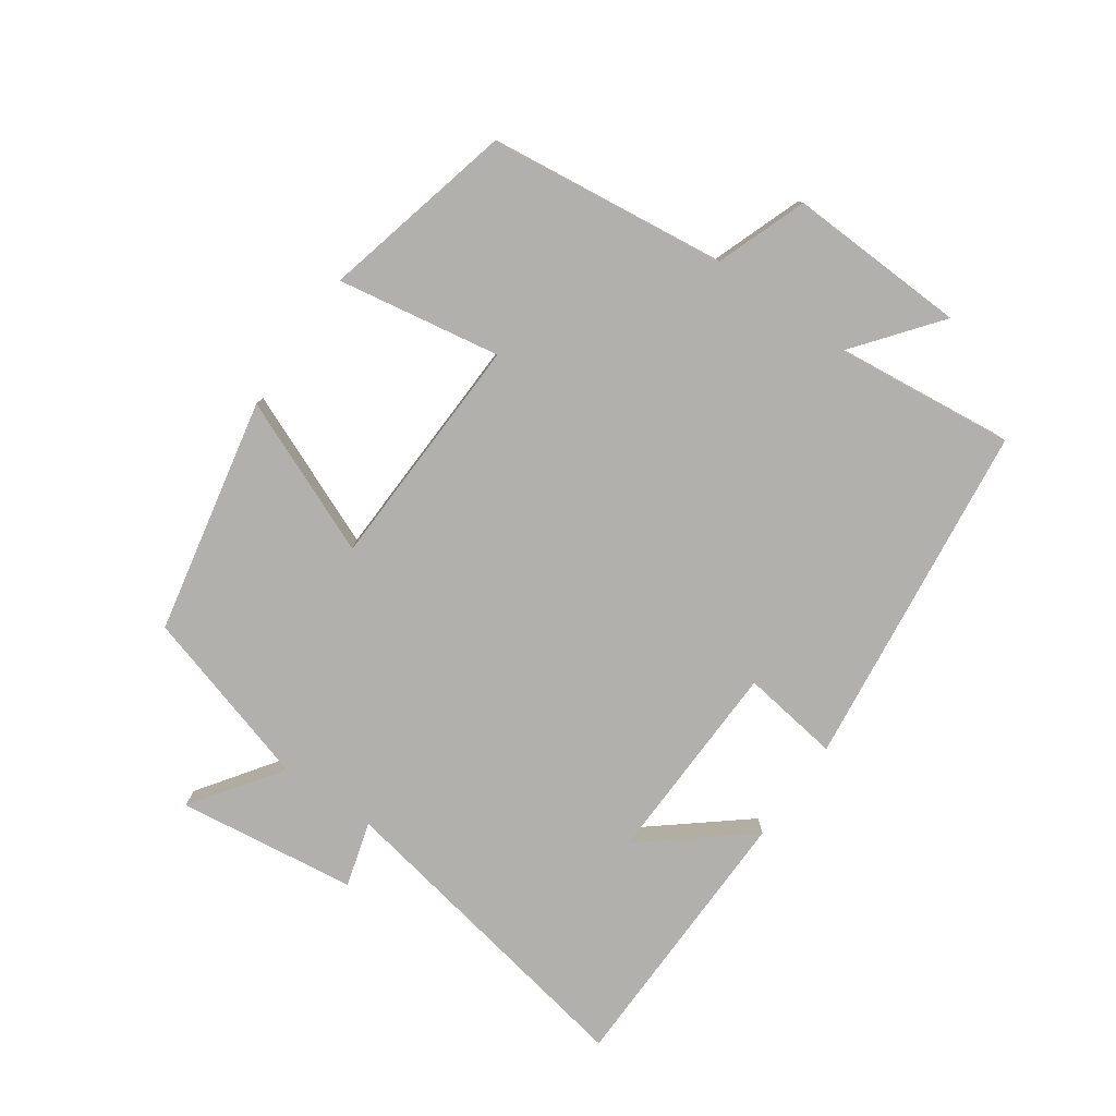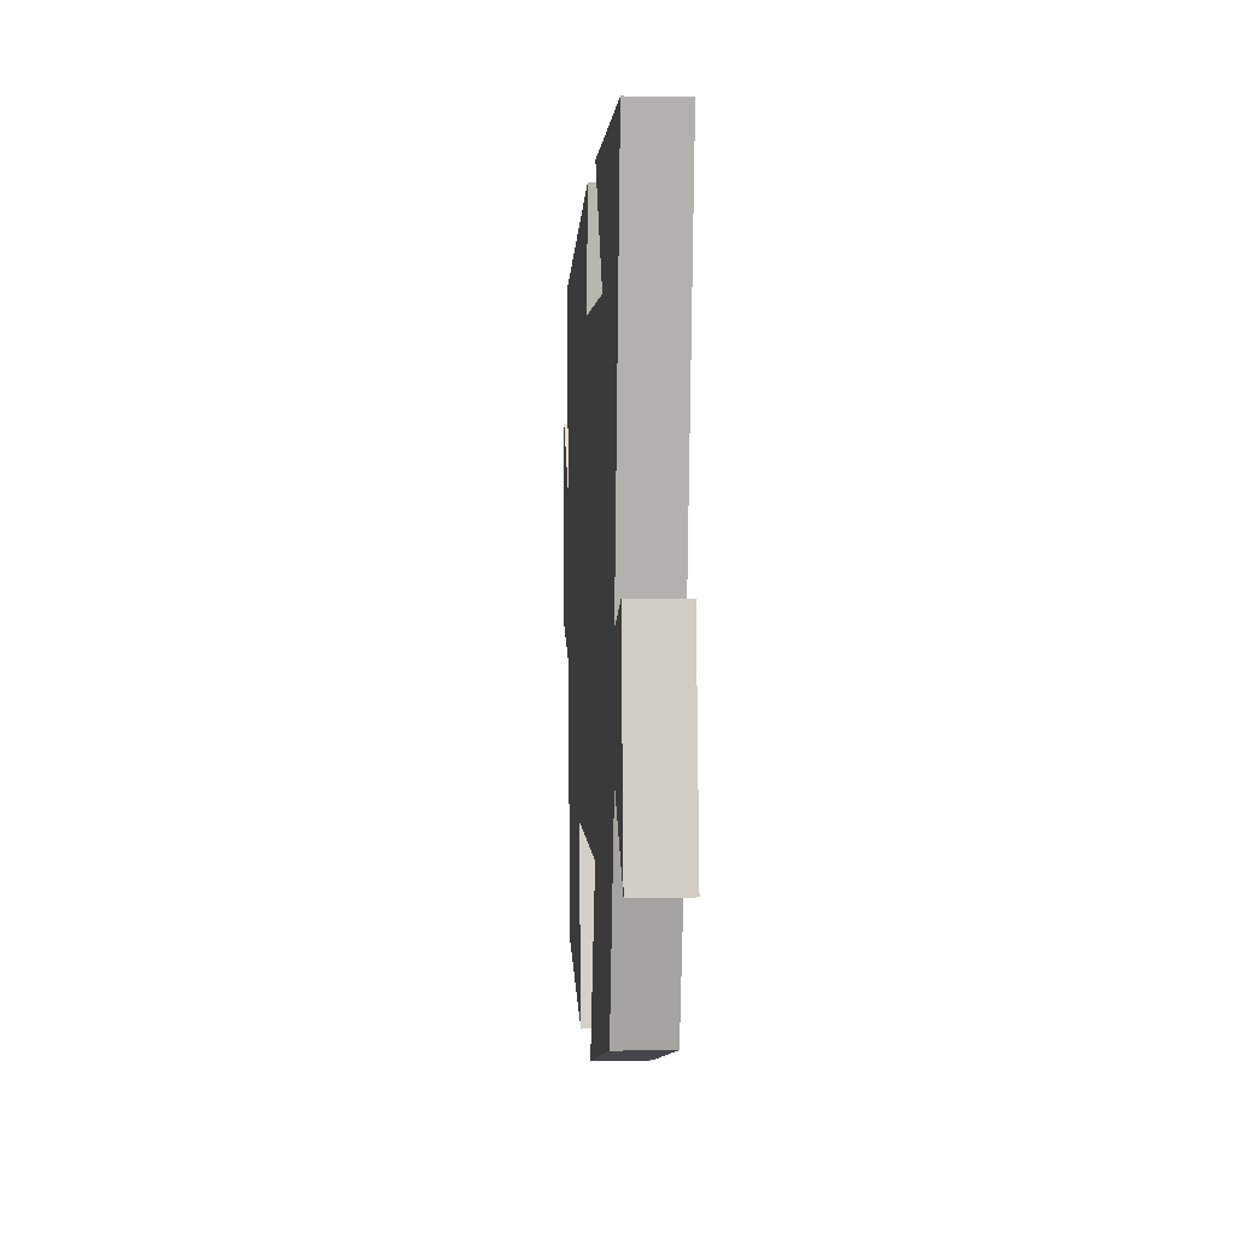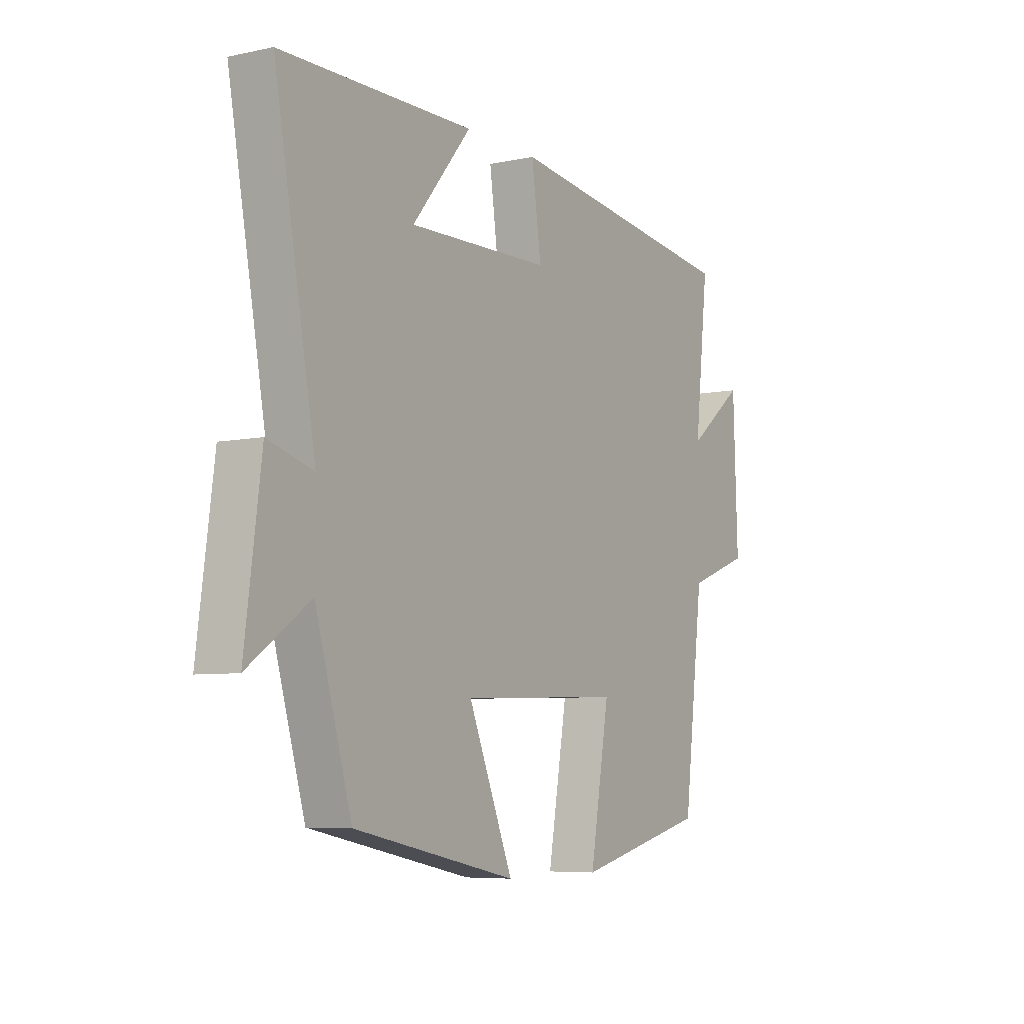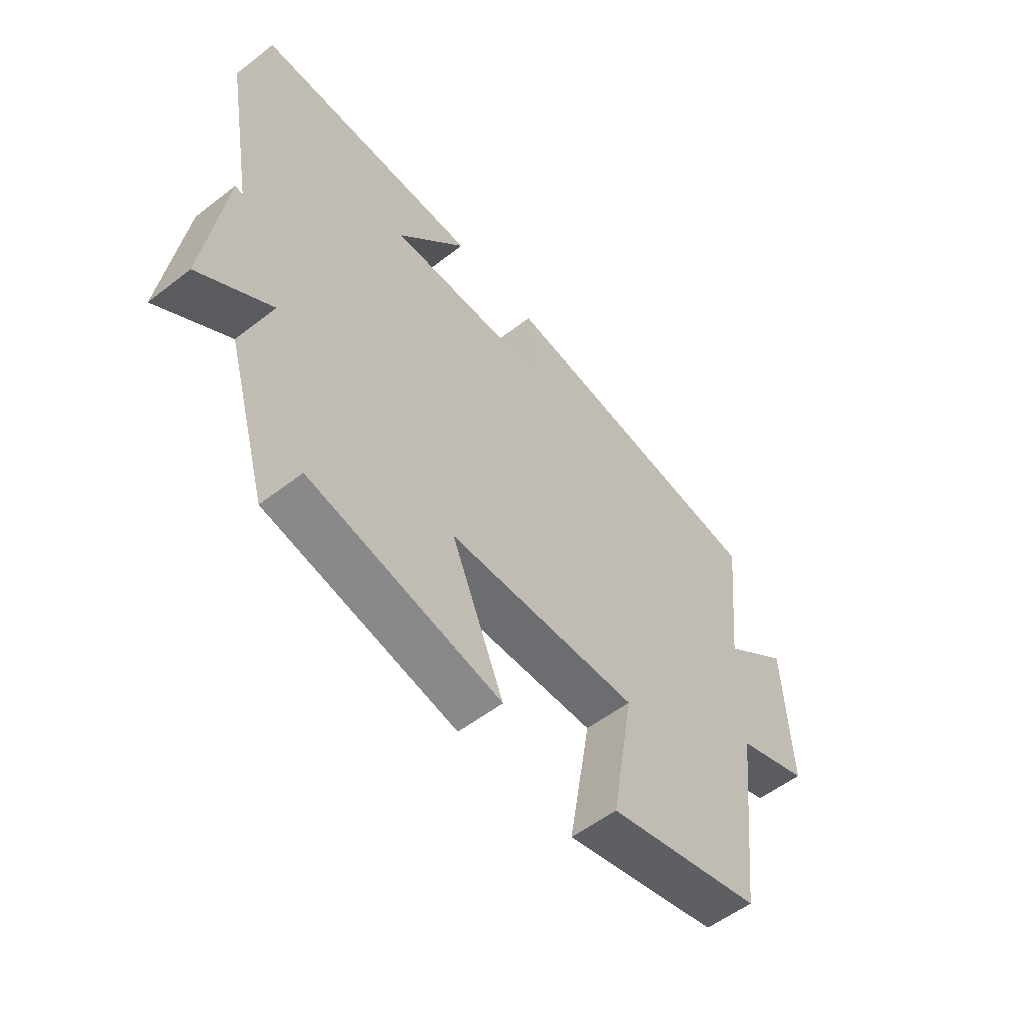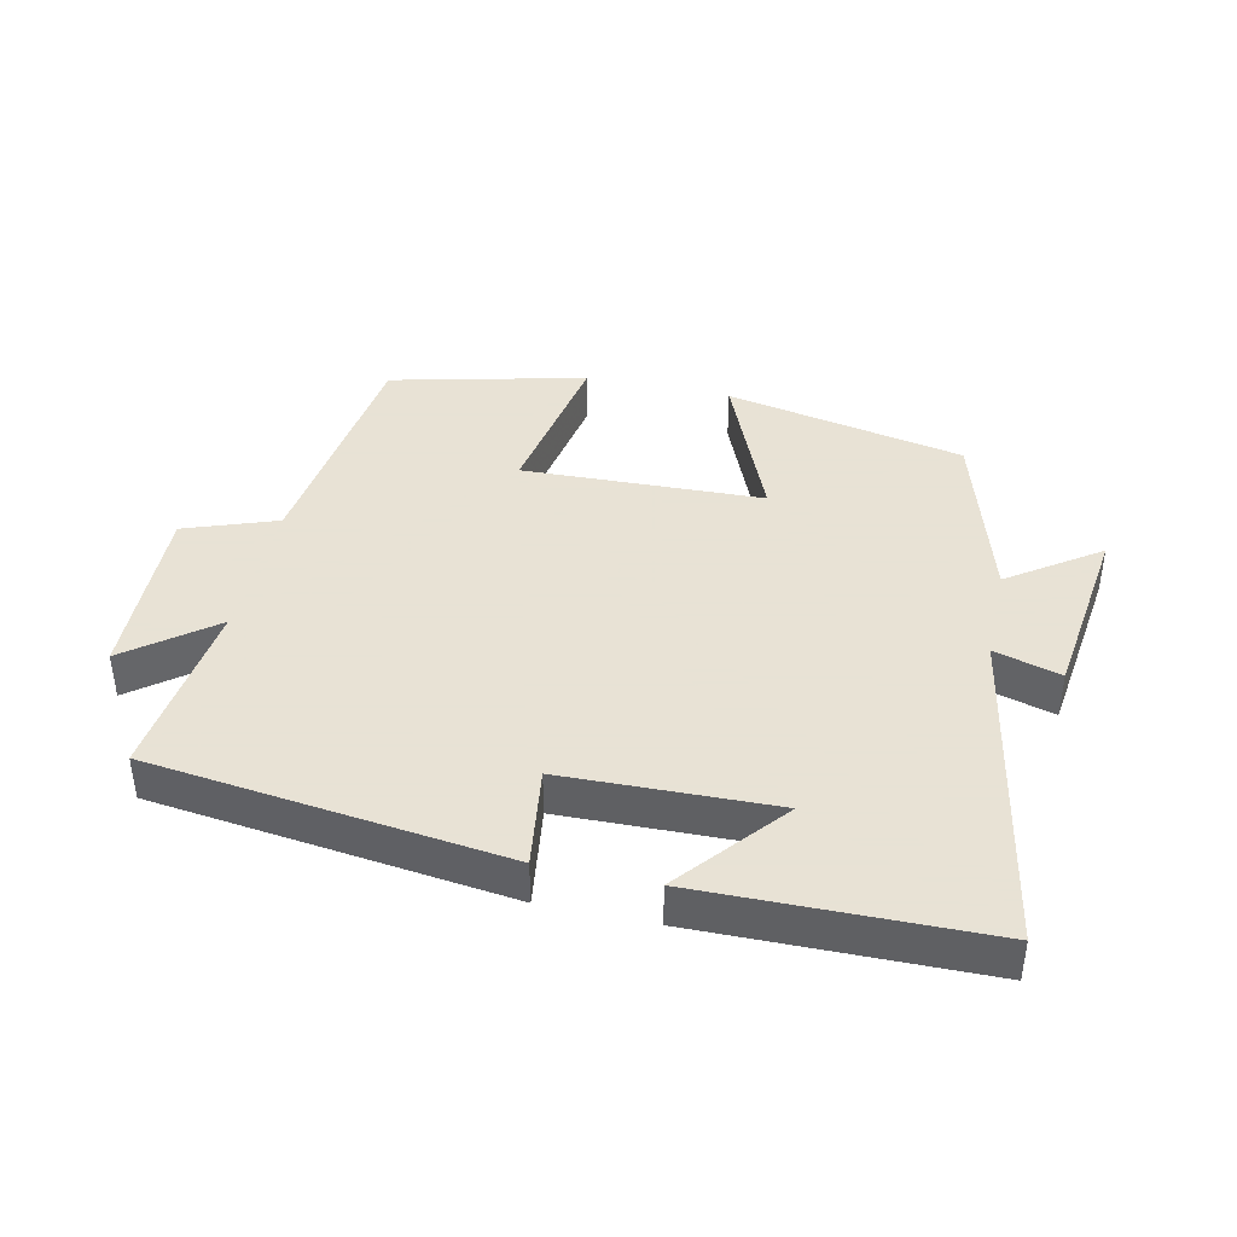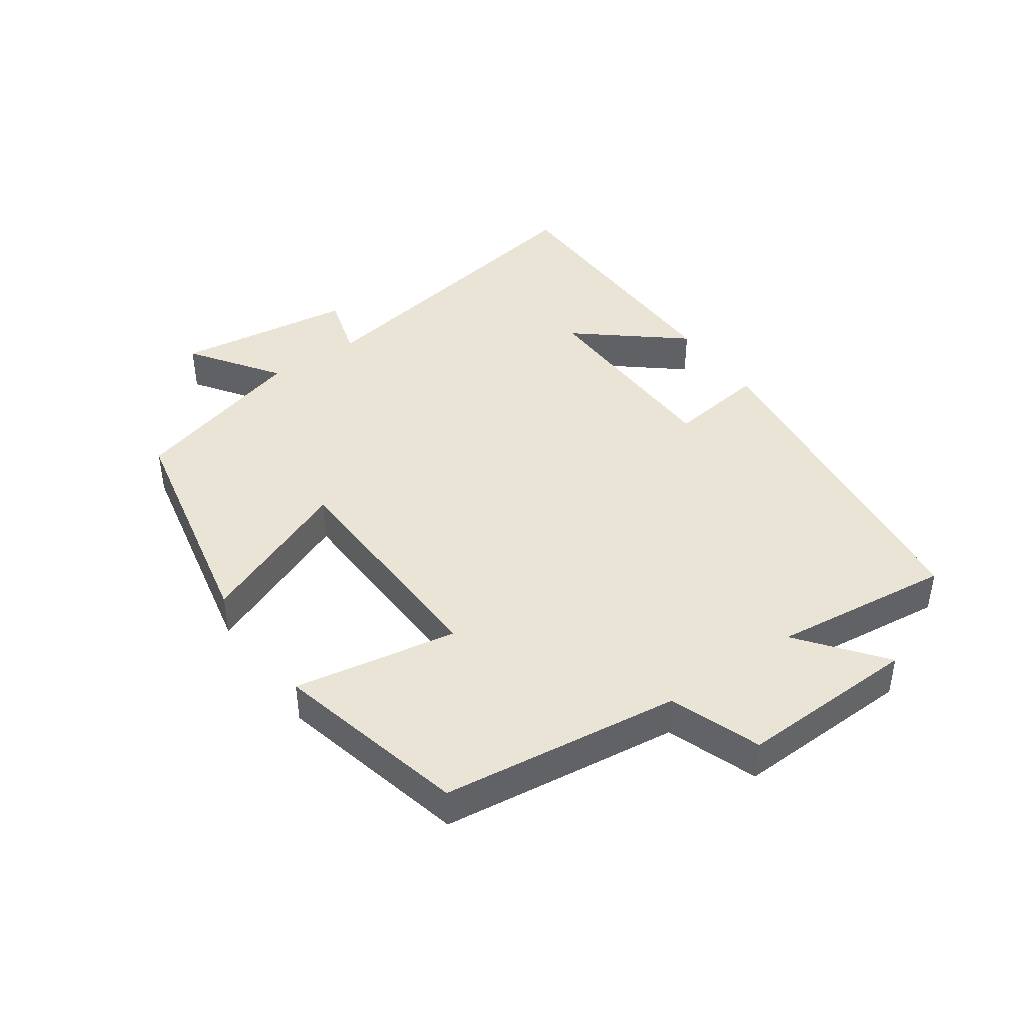
<metadata>
{"format":"obj","ext":"obj","renderer":"f3d","projection":"perspective","resolution":1024,"background":"white","views":[{"elev":-78.6,"azim":-125.1,"up":"+Y"},{"elev":0.8,"azim":86.4,"up":"+Z"},{"elev":-6.6,"azim":121.8,"up":"+Z"},{"elev":-55.4,"azim":129.2,"up":"+Z"},{"elev":40.6,"azim":12.5,"up":"+Y"},{"elev":42.5,"azim":-125.0,"up":"+Y"}]}
</metadata>
<code>
v 0.42 0.07 -0.426
v 0.059 0.07 -0.5
v 0.158 0.07 -0.263
v -0.204 0.07 -0.251
v -0.161 0.07 -0.5
v -0.455 0.07 -0.429
v -0.5 0.07 -0.065
v -0.638 0.07 -0.015
v -0.628 0.07 0.259
v -0.5 0.07 0.159
v -0.531 0.07 0.434
v 0.001 0.07 0.5
v -0.02 0.07 0.349
v 0.296 0.07 0.341
v 0.165 0.07 0.5
v 0.591 0.07 0.494
v 0.5 0.07 -0.003
v 0.6 0.07 0.026
v 0.636 0.07 -0.248
v 0.5 0.07 -0.153
v 0.42 0 -0.426
v 0.059 0 -0.5
v 0.158 0 -0.263
v -0.204 0 -0.251
v -0.161 0 -0.5
v -0.455 0 -0.429
v -0.5 0 -0.065
v -0.638 0 -0.015
v -0.628 0 0.259
v -0.5 0 0.159
v -0.531 0 0.434
v 0.001 0 0.5
v -0.02 0 0.349
v 0.296 0 0.341
v 0.165 0 0.5
v 0.591 0 0.494
v 0.5 0 -0.003
v 0.6 0 0.026
v 0.636 0 -0.248
v 0.5 0 -0.153
f 17 18 19 20
f 1 2 3
f 20 1 3
f 17 20 3
f 16 17 3 4
f 14 15 16
f 14 16 4
f 13 14 4
f 12 13 4
f 11 12 4
f 10 11 4
f 7 8 9 10
f 6 7 10
f 5 6 10
f 4 5 10
f 40 39 38 37
f 23 22 21
f 23 21 40
f 23 40 37
f 24 23 37 36
f 36 35 34
f 24 36 34
f 24 34 33
f 24 33 32
f 24 32 31
f 24 31 30
f 30 29 28 27
f 30 27 26
f 30 26 25
f 30 25 24
f 1 21 22 2
f 2 22 23 3
f 3 23 24 4
f 4 24 25 5
f 5 25 26 6
f 6 26 27 7
f 7 27 28 8
f 8 28 29 9
f 9 29 30 10
f 10 30 31 11
f 11 31 32 12
f 12 32 33 13
f 13 33 34 14
f 14 34 35 15
f 15 35 36 16
f 16 36 37 17
f 17 37 38 18
f 18 38 39 19
f 19 39 40 20
f 20 40 21 1

</code>
